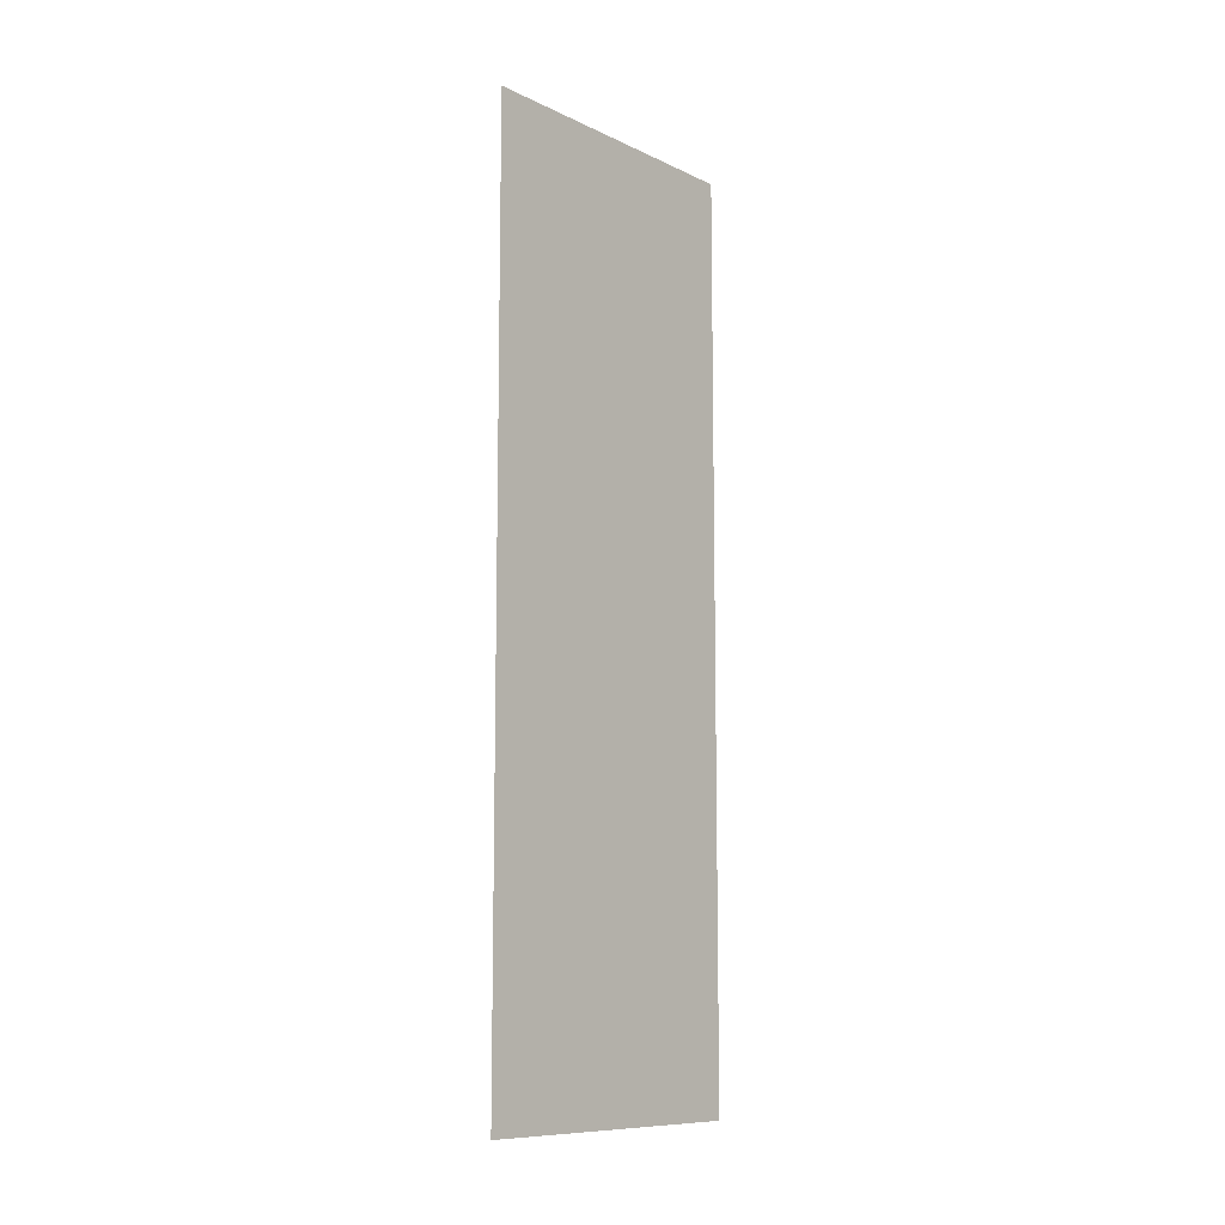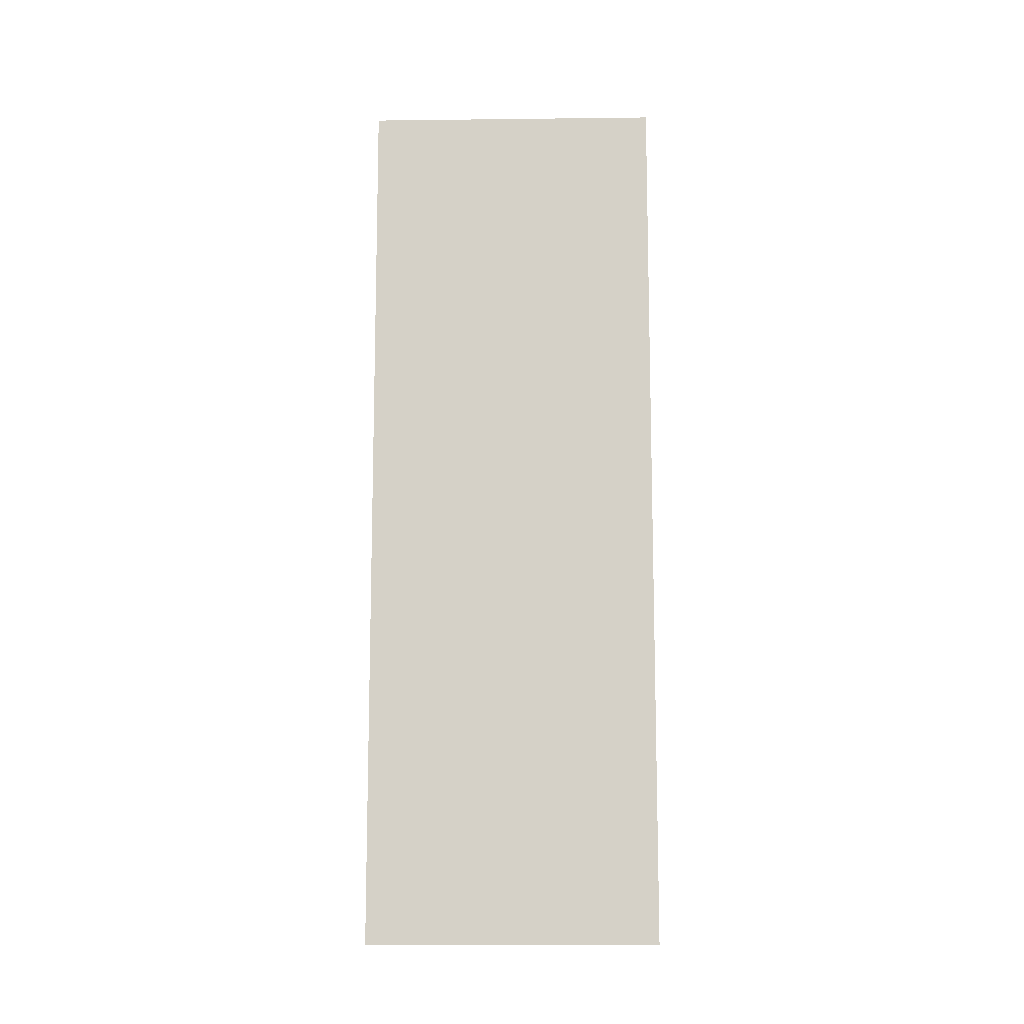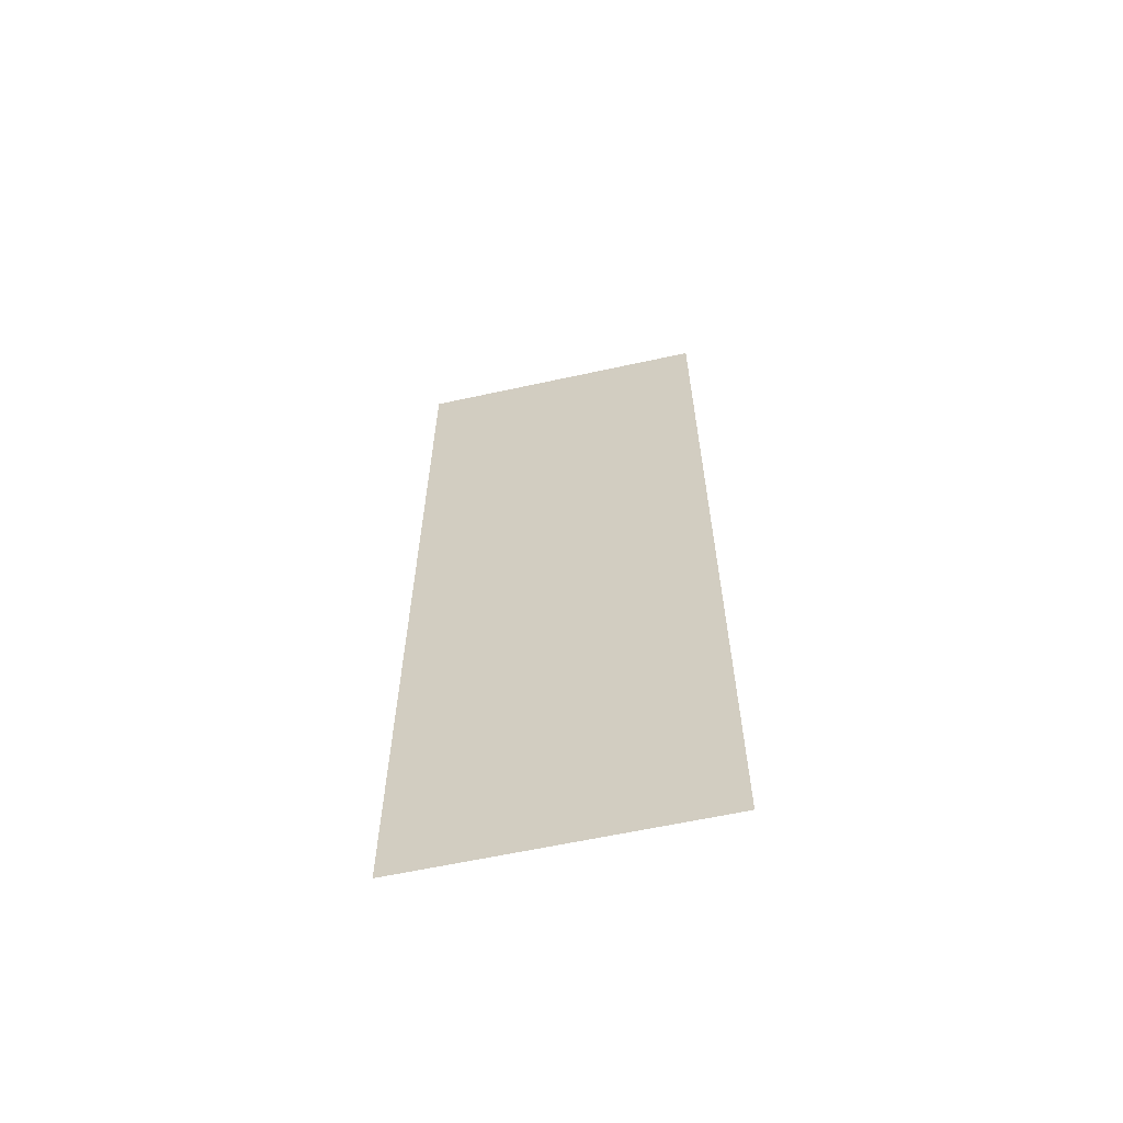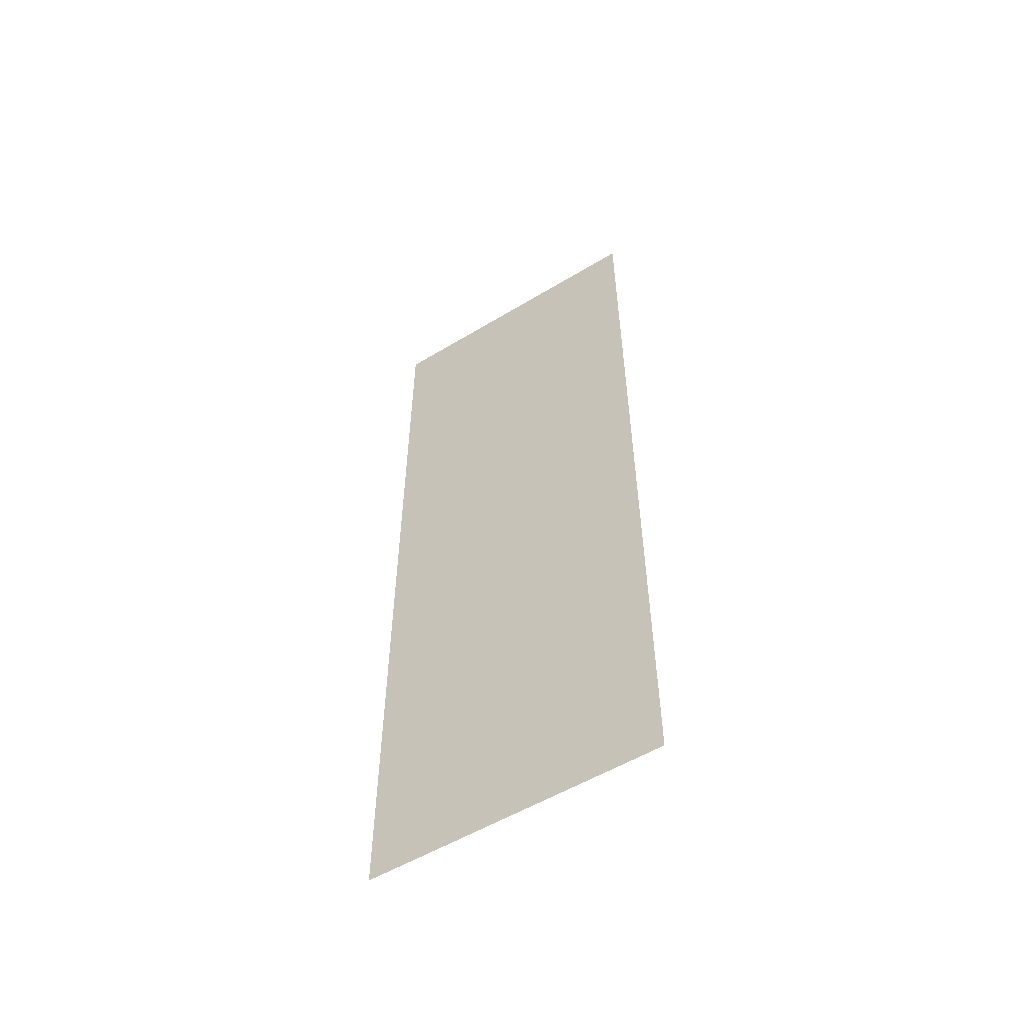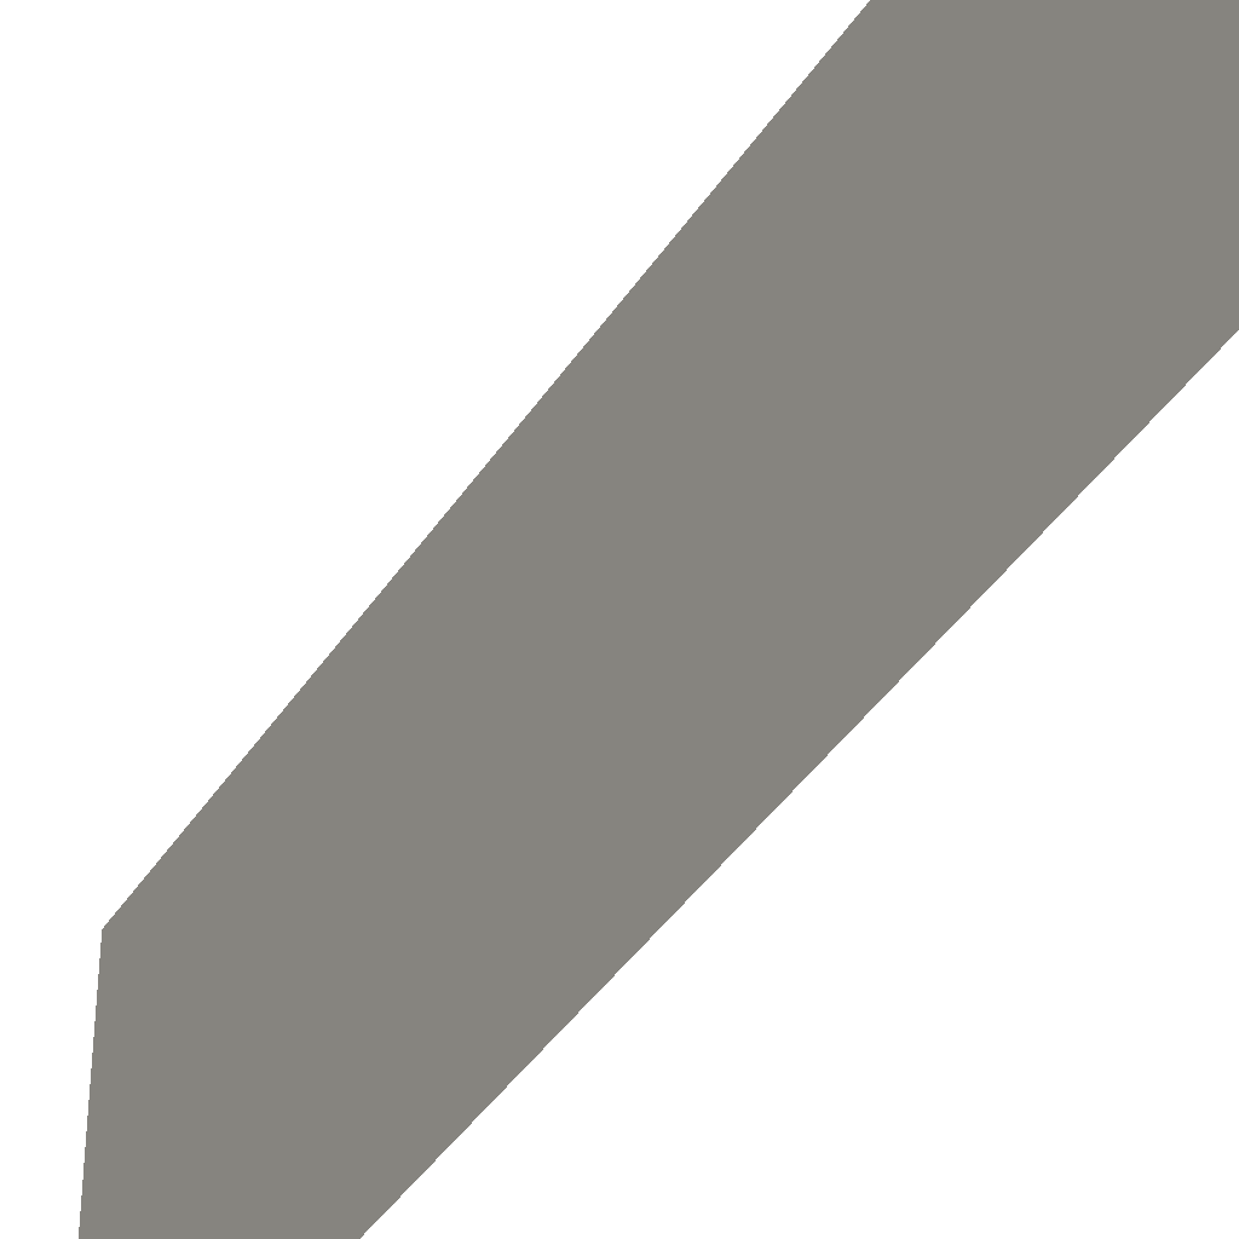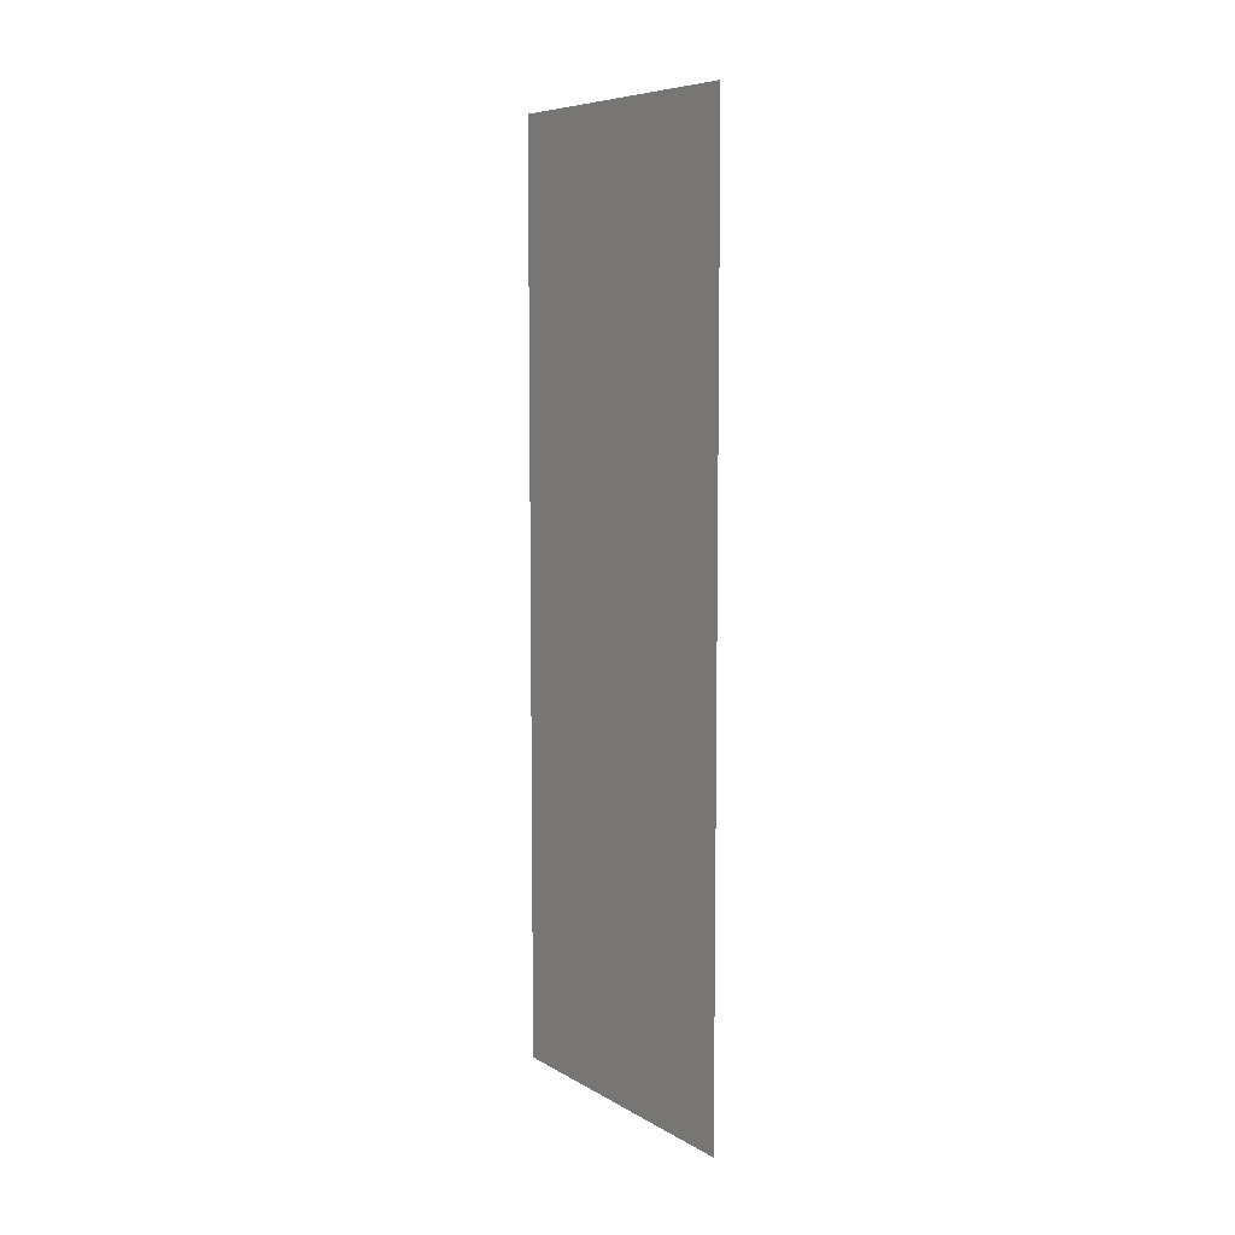
<metadata>
{"format":"obj","ext":"obj","renderer":"f3d","projection":"perspective","resolution":1024,"background":"white","views":[{"elev":-10.1,"azim":40.5,"up":"+Z"},{"elev":-11.4,"azim":-88.4,"up":"+Z"},{"elev":-61.2,"azim":-77.4,"up":"+Z"},{"elev":-54.8,"azim":122.6,"up":"+Z"},{"elev":-39.2,"azim":-29.3,"up":"+Y"},{"elev":7.6,"azim":146.7,"up":"+Z"}]}
</metadata>
<code>
o Plane001_Mesh
v -0.04189 0.01473 2.857
v -0.04189 2.015 2.857
v -0.04189 2.015 0.8572
v -0.04189 2.015 2.054
v -0.04189 0.01473 0.8572
f 5 4 3
f 5 2 4
f 5 1 2
o Plane002_Mesh.001
v -0.04189 0.01473 -1.143
v -0.04189 0.01473 0.8572
v -0.04189 2.015 0.8572
v -0.04189 0.5748 -1.143
v -0.04189 2.015 -1.143
f 6 7 9
f 9 7 10
f 7 8 10
o Plane003_Mesh.002
v -0.04189 0.01473 -3.143
v -0.04189 0.01473 -1.143
v -0.04189 2.015 -1.143
v -0.04189 1.16 -3.143
v -0.04189 2.015 -3.143
f 11 13 14
f 13 11 12
f 14 13 15

</code>
